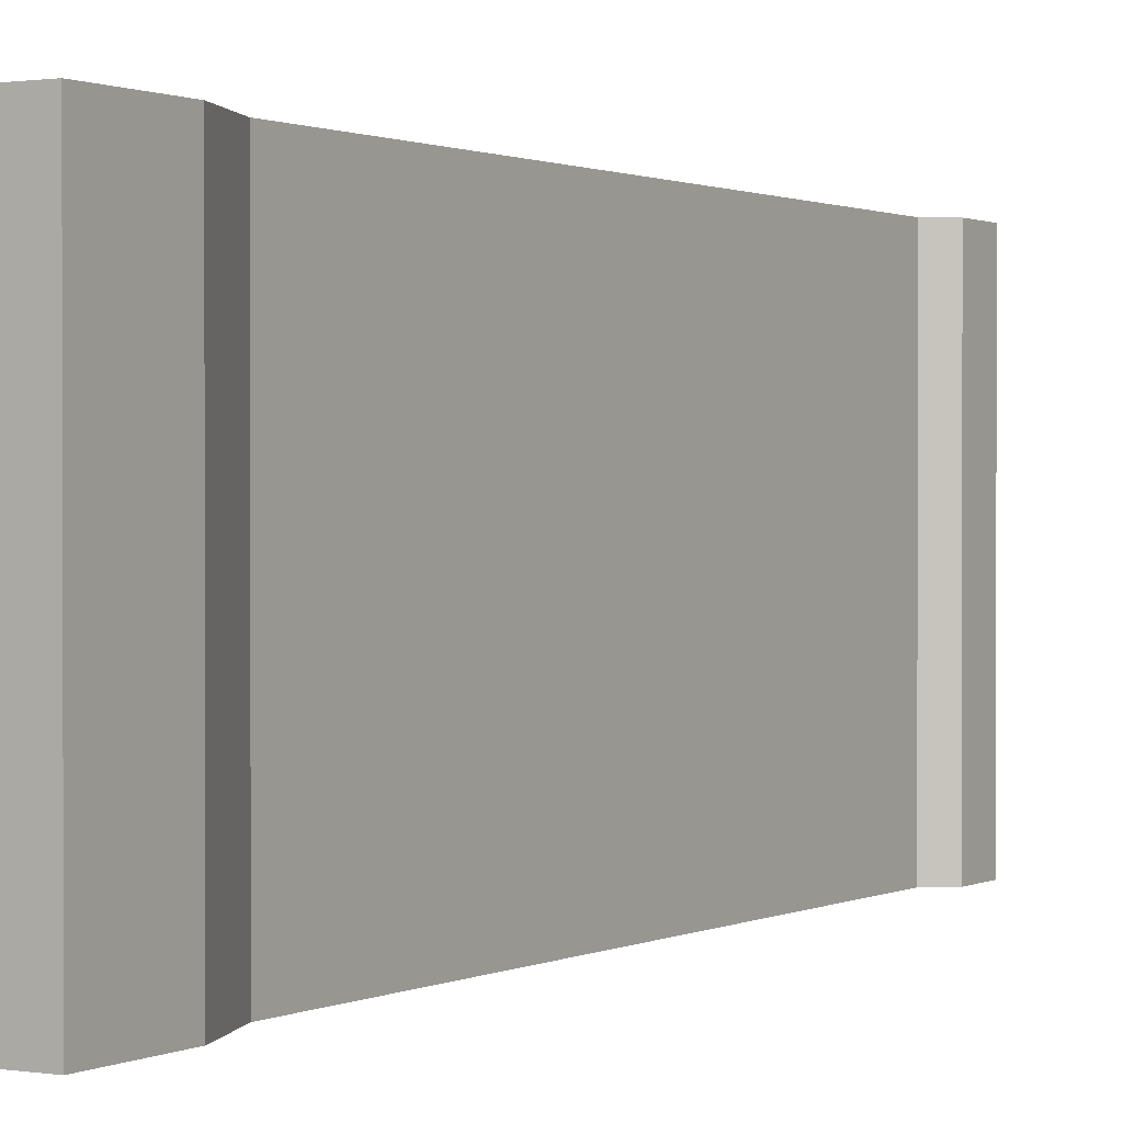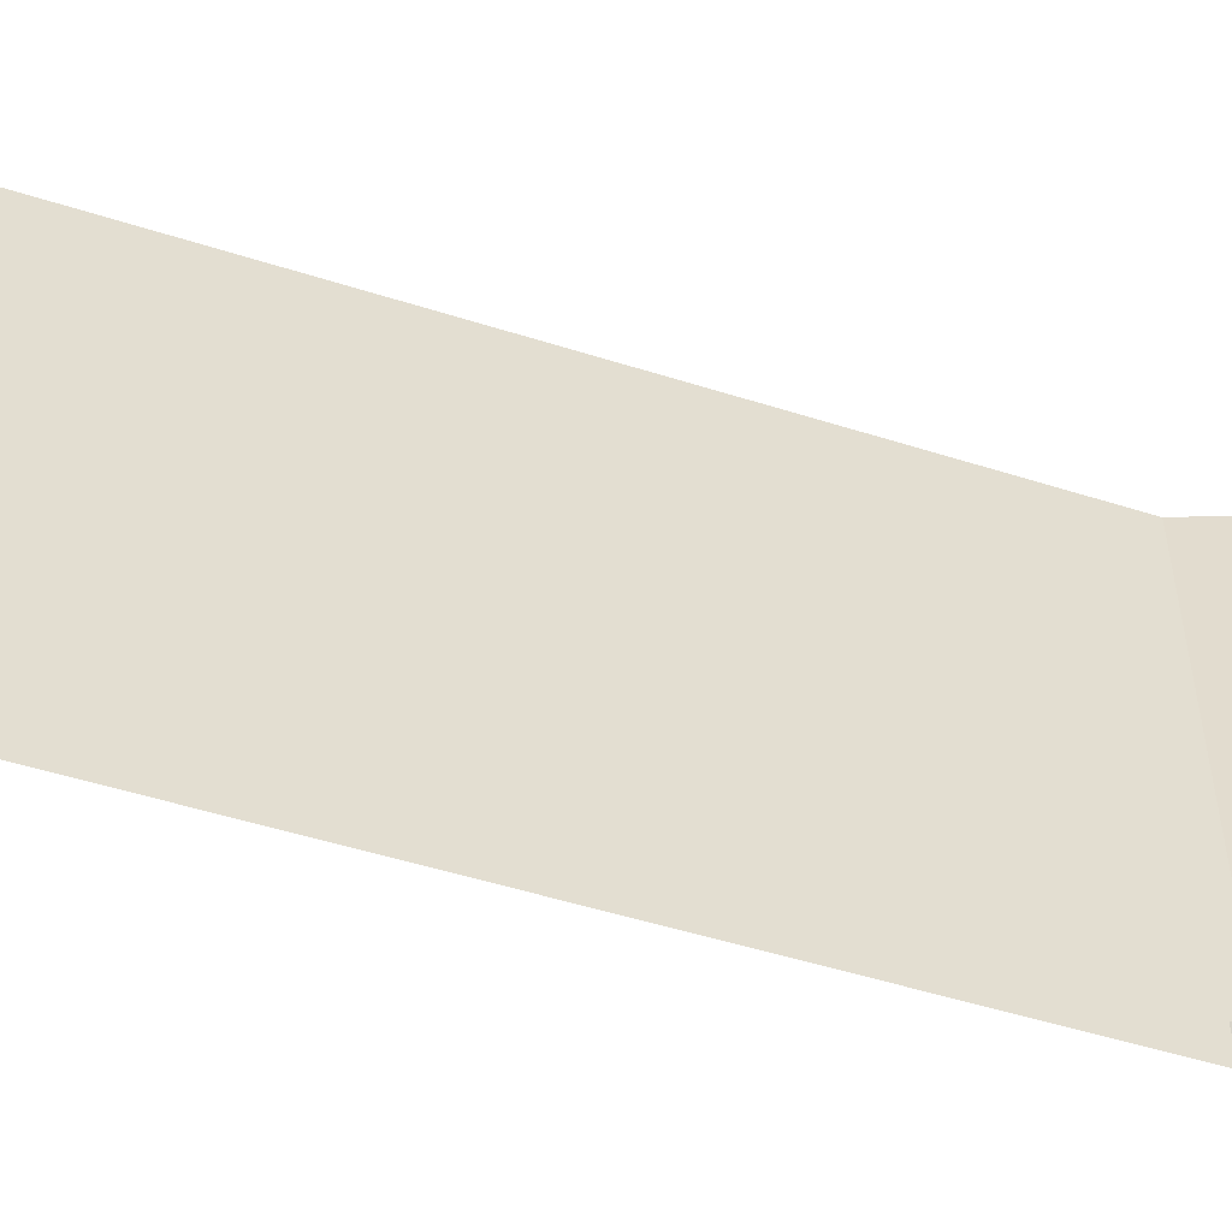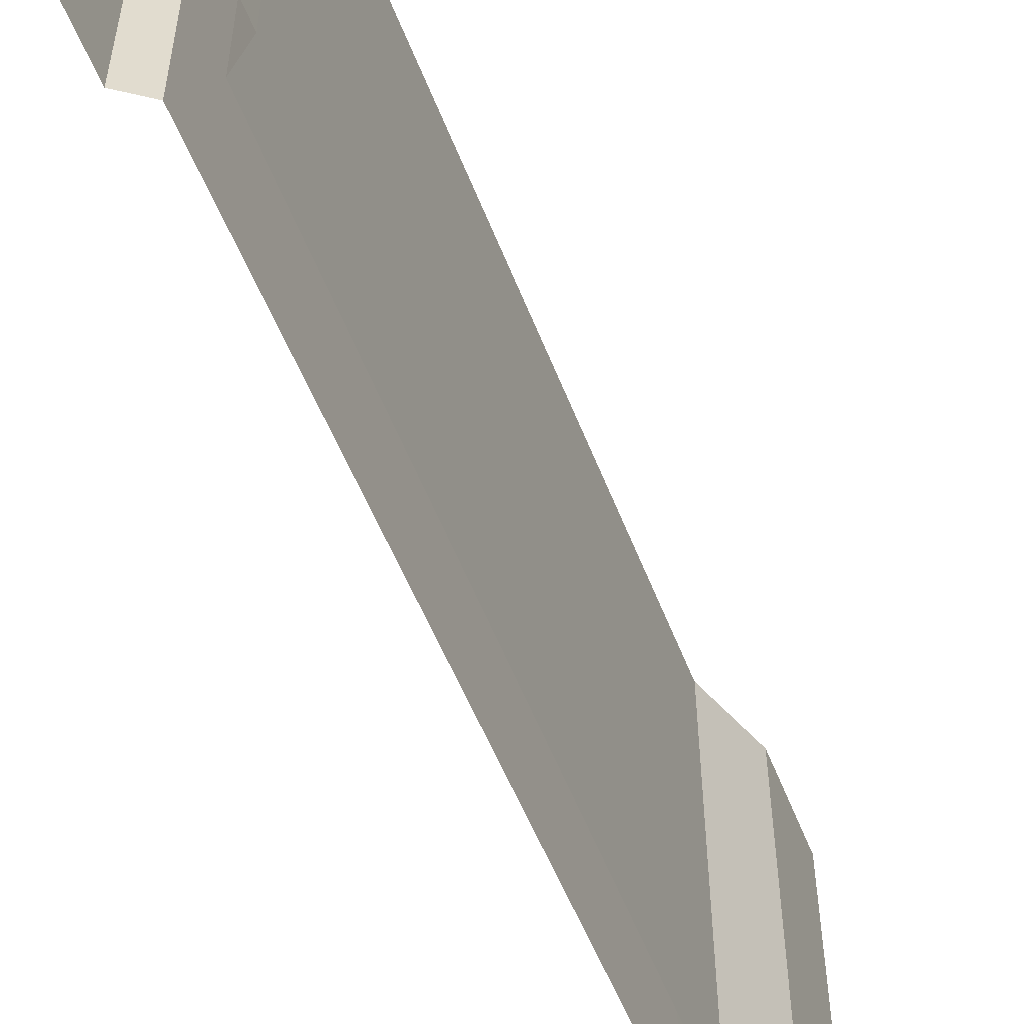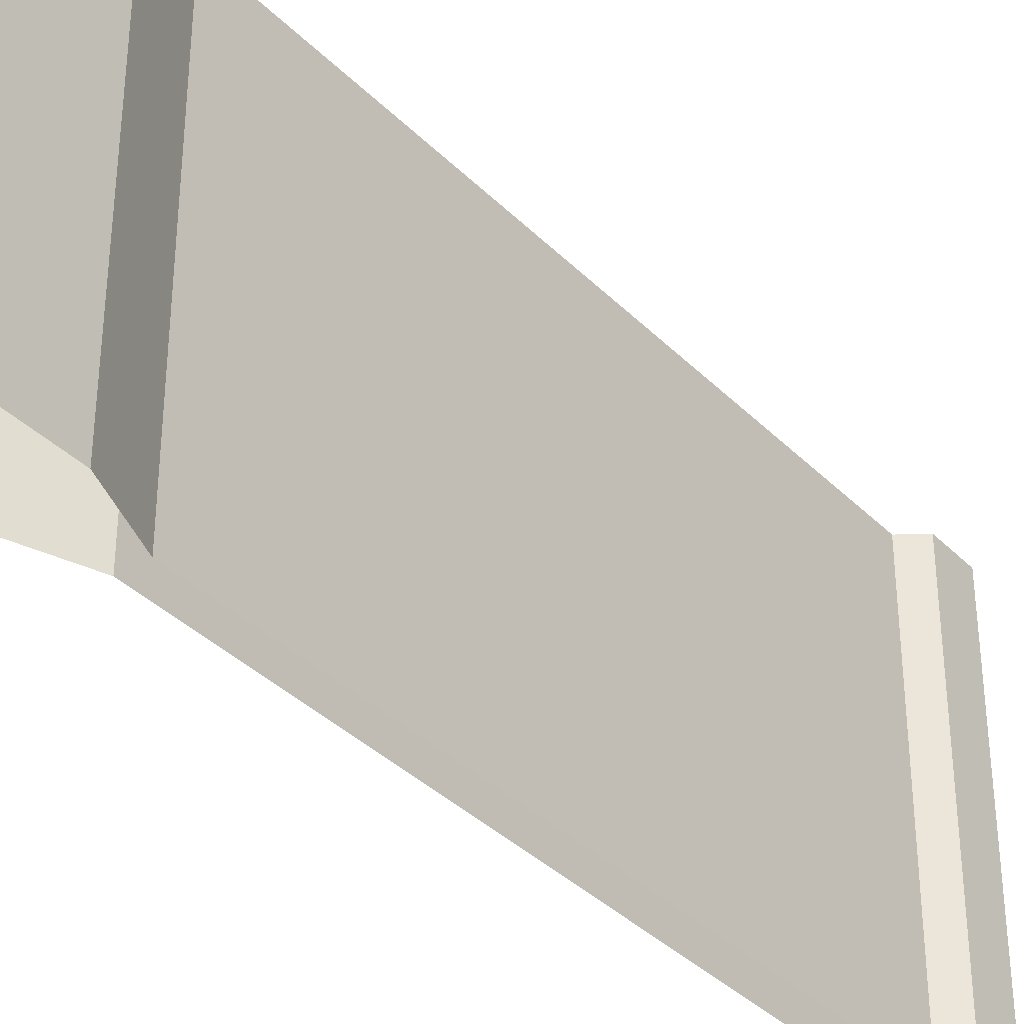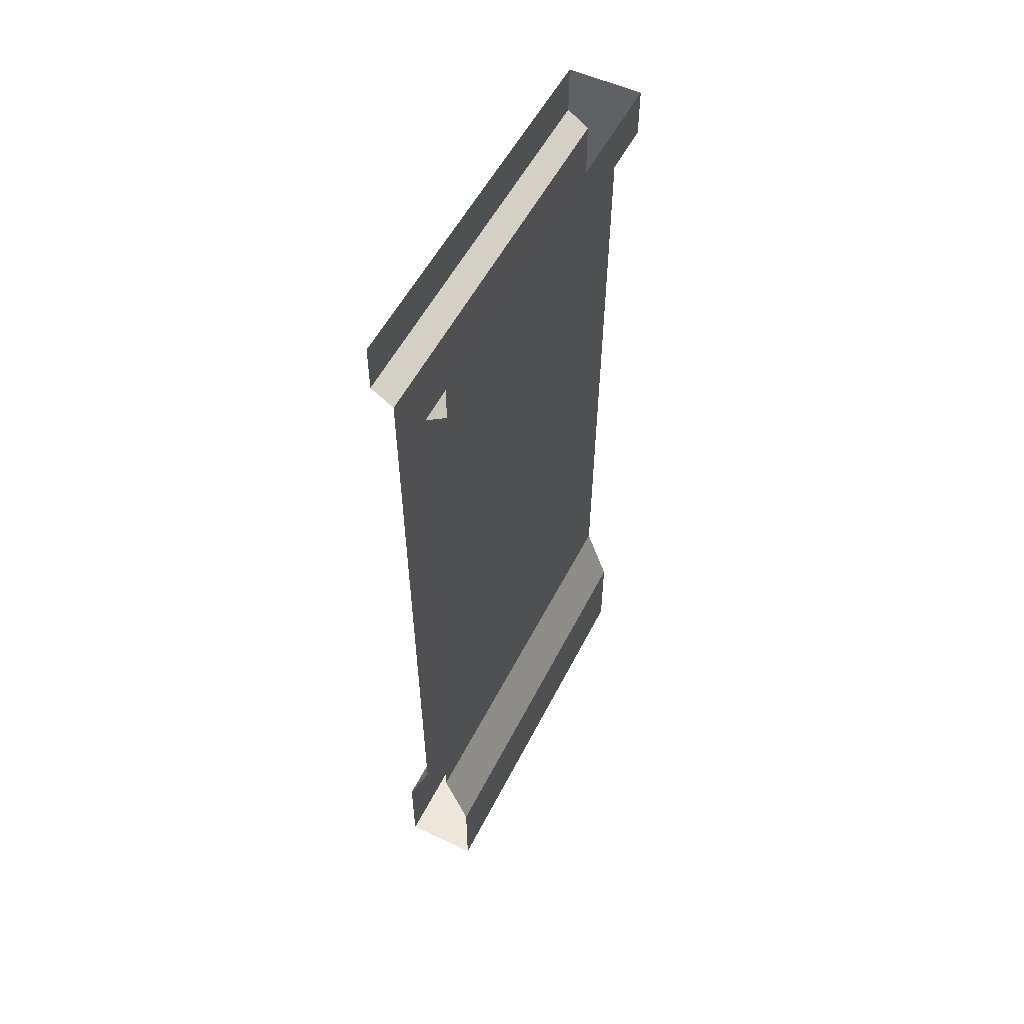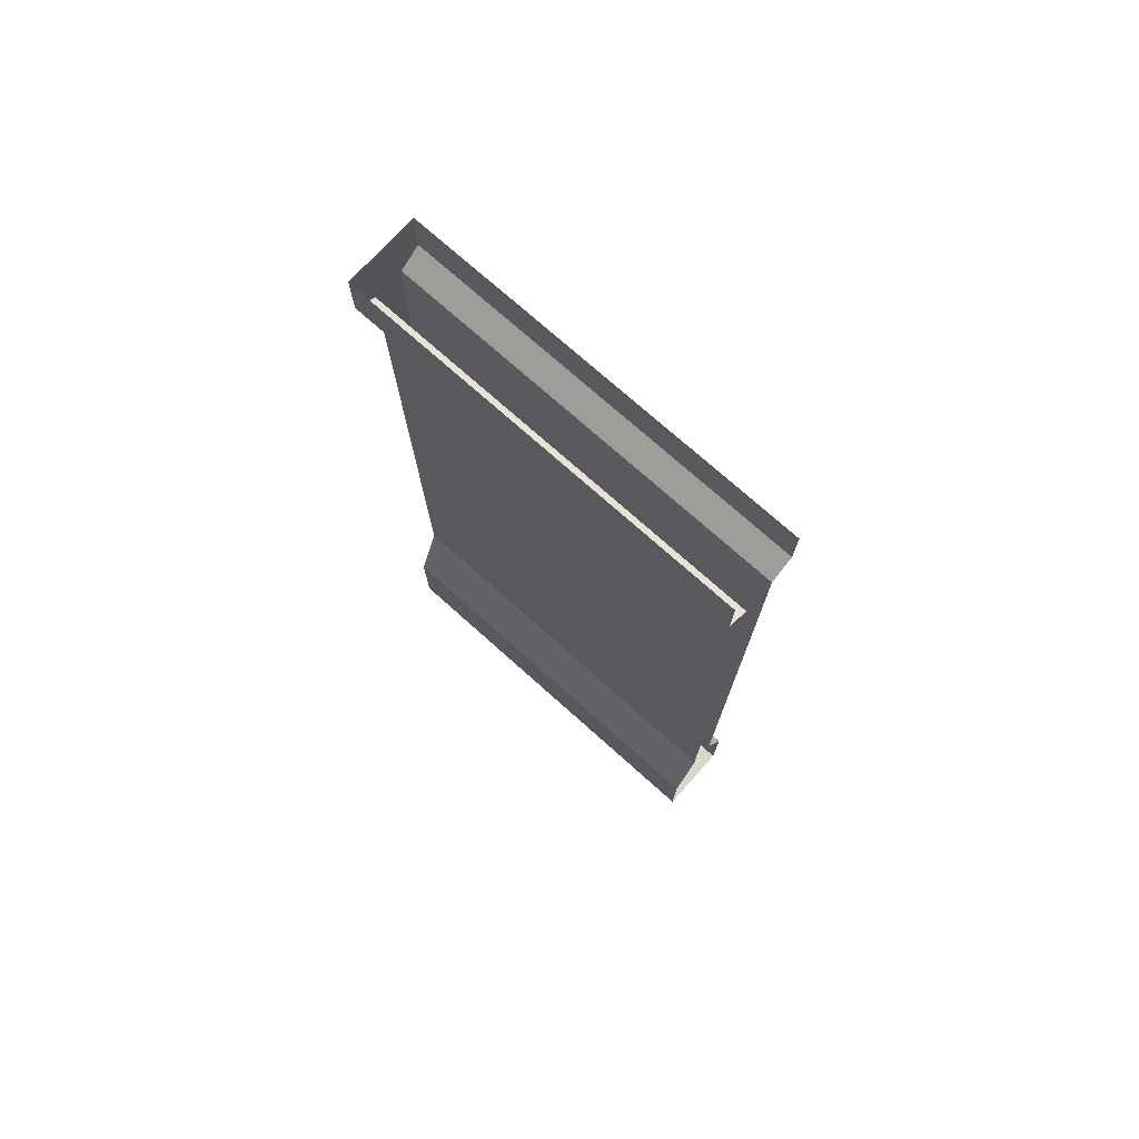
<metadata>
{"format":"obj","ext":"obj","renderer":"f3d","projection":"perspective","resolution":1024,"background":"white","views":[{"elev":0.9,"azim":30.5,"up":"+Z"},{"elev":-54.7,"azim":-108.2,"up":"+Z"},{"elev":-56.1,"azim":-158.5,"up":"+Z"},{"elev":-36.0,"azim":37.7,"up":"+Z"},{"elev":54.1,"azim":-153.5,"up":"+Y"},{"elev":74.2,"azim":131.8,"up":"+Y"}]}
</metadata>
<code>
v -0.5 -2.289 0.5
v -0.3125 -2.289 0.5
v -0.3125 -2.047 0.5
v -0.5 -2.047 0.5
v -0.5 -2.289 -0.5
v -0.3125 -2.289 -0.5
v -0.3125 -2.047 -0.5
v -0.375 -1.875 -0.5
v -0.375 -1.875 0.5
v -0.4375 -1.875 0.5
v -0.5 -2.047 -0.5
v -0.4453 -0.1641 0.5
v -0.3672 -0.1641 0.5
v -0.5 -0.125 0.5
v -0.4453 -0.1641 -0.5
v -0.4375 -1.875 -0.5
v -0.3125 -0.125 0.5
v -0.5 0 0.5
v -0.5 -0.125 -0.5
v -0.3125 0 0.5
v -0.3125 0 -0.5
v -0.3125 -0.125 -0.5
v -0.3672 -0.1641 -0.5
v -0.5 0 -0.5
f 1 2 3
f 1 3 4
f 1 4 5
f 1 5 6
f 1 6 2
f 2 6 7
f 2 7 3
f 3 9 10
f 3 10 4
f 4 11 5
f 12 10 9
f 12 9 13
f 12 13 14
f 12 15 16
f 12 16 10
f 13 17 14
f 14 17 18
f 14 18 19
f 17 20 18
f 20 17 21
f 21 17 22
f 23 13 9
f 23 9 8
f 19 18 24
f 3 7 8
f 3 8 9
f 4 10 11
f 12 14 15
f 10 16 11
f 14 19 15
f 22 17 13
f 22 13 23

</code>
